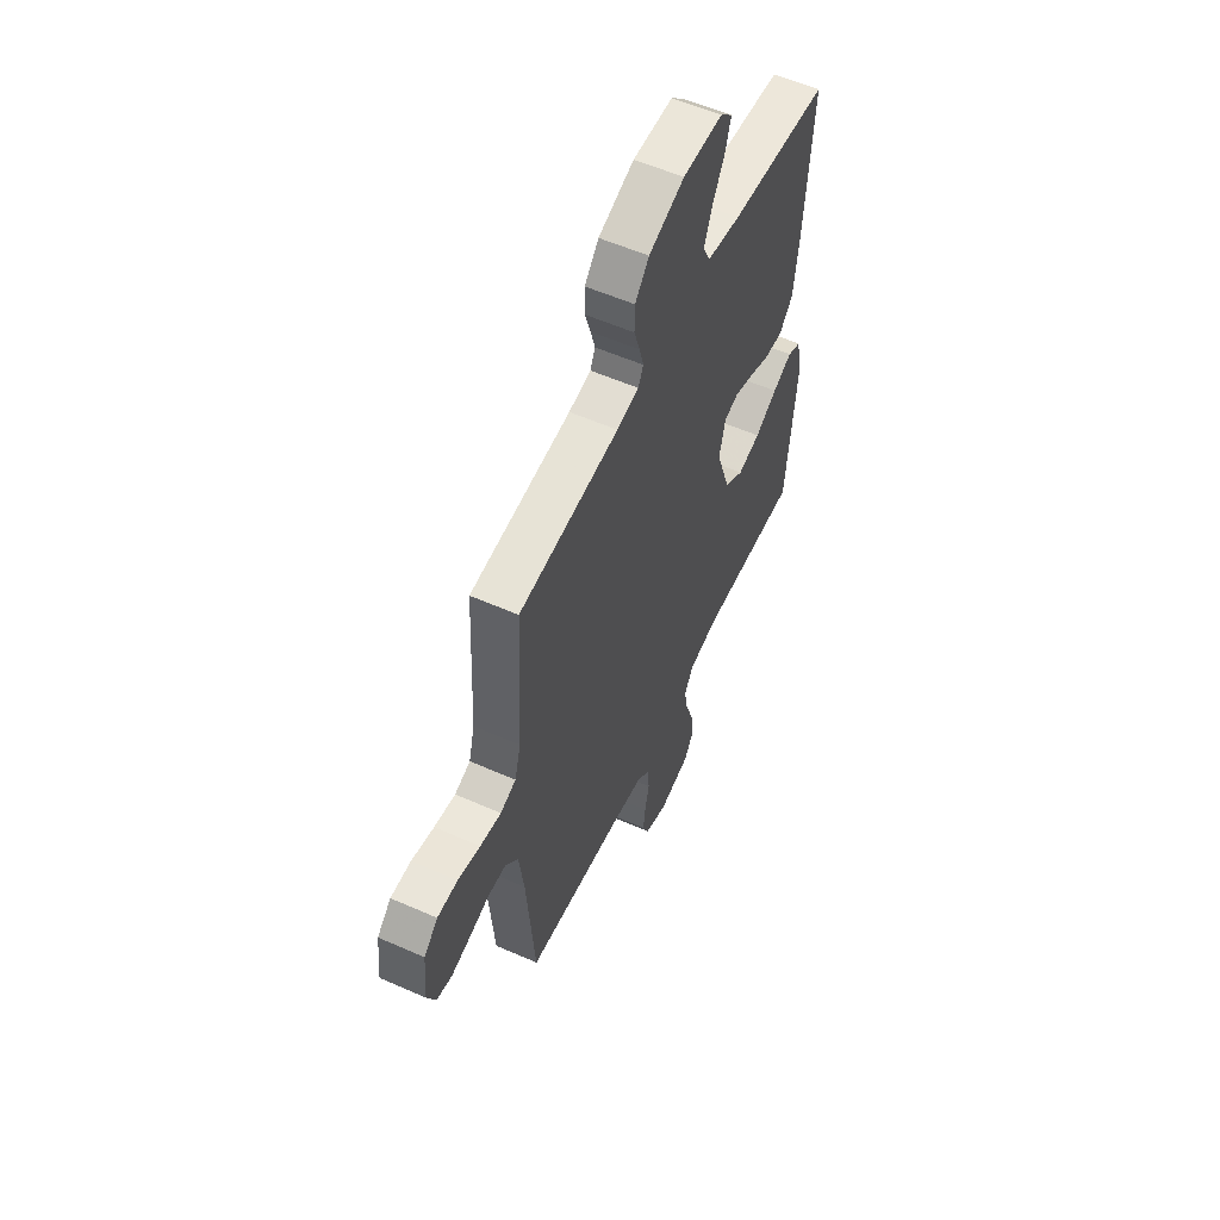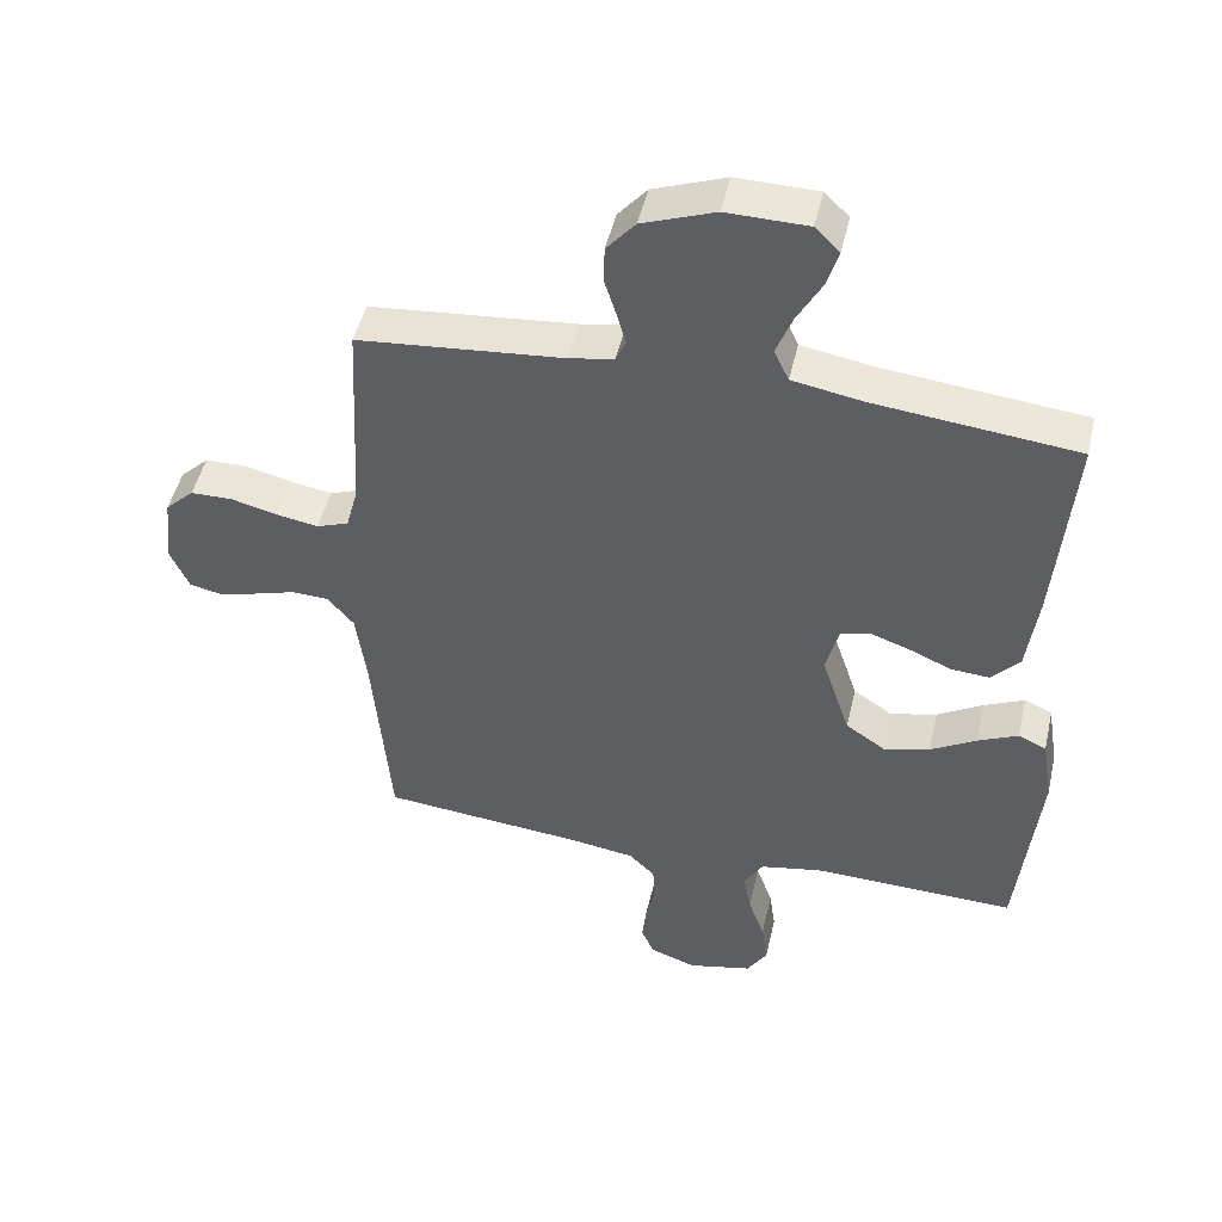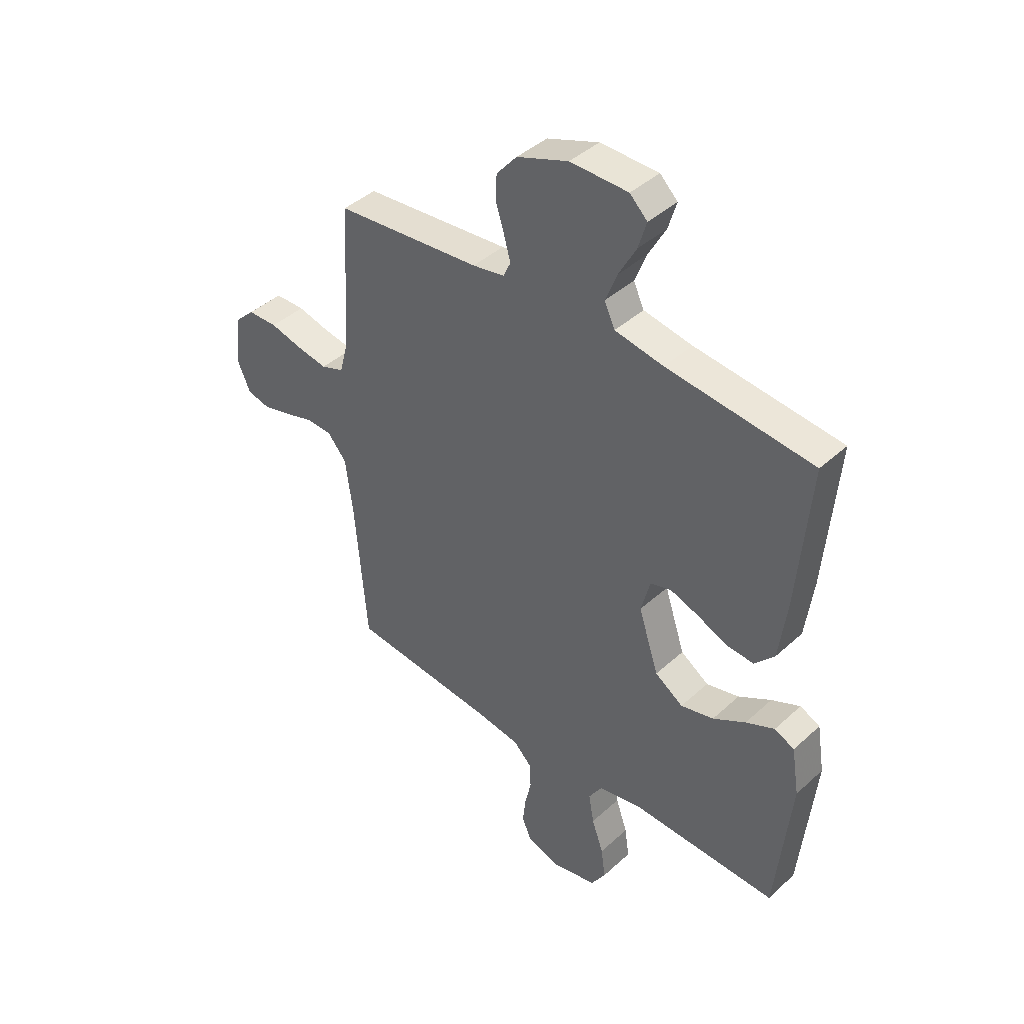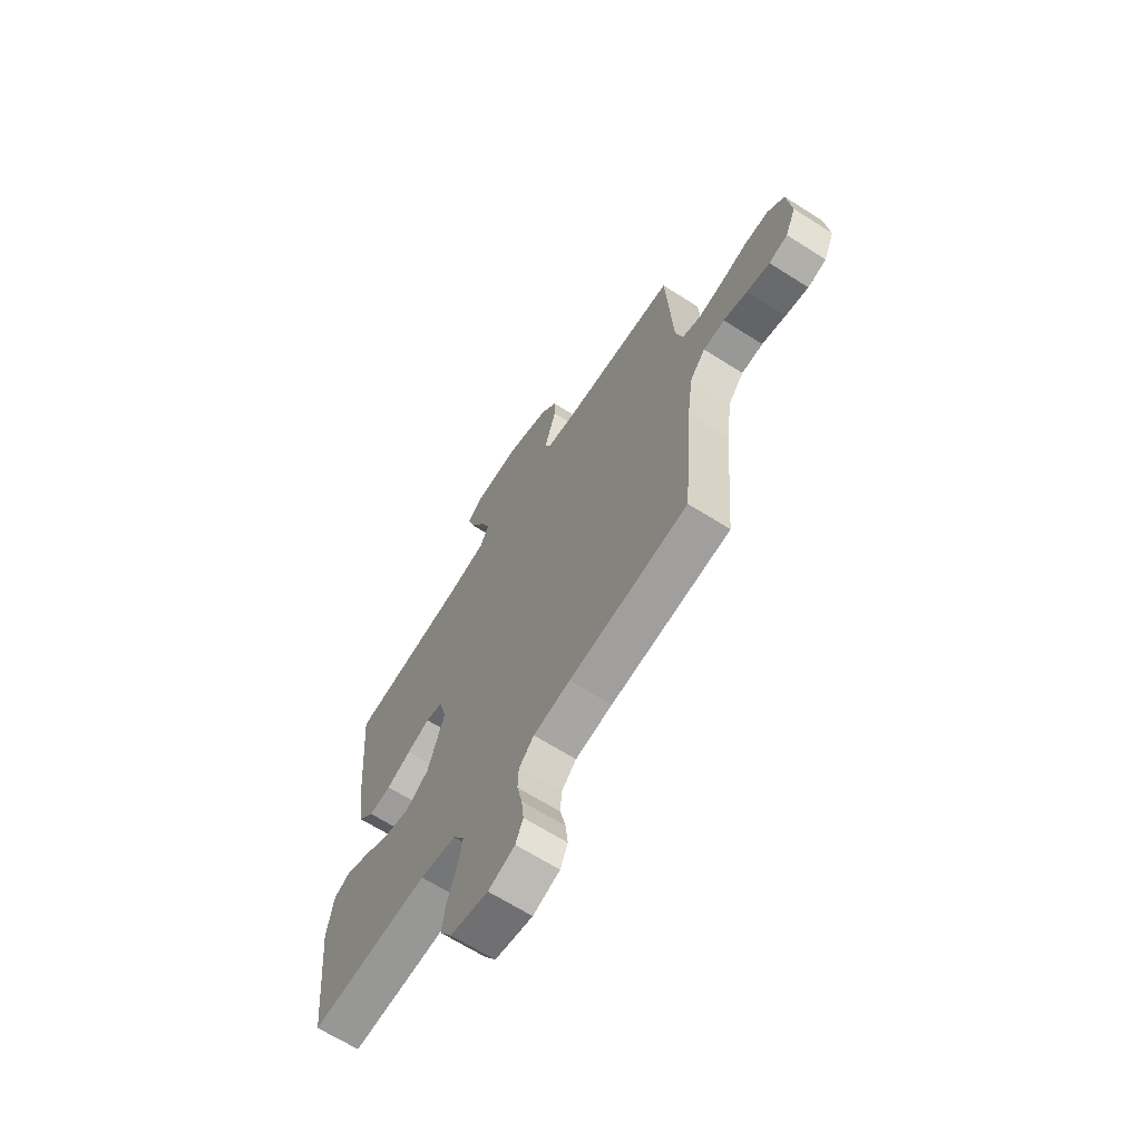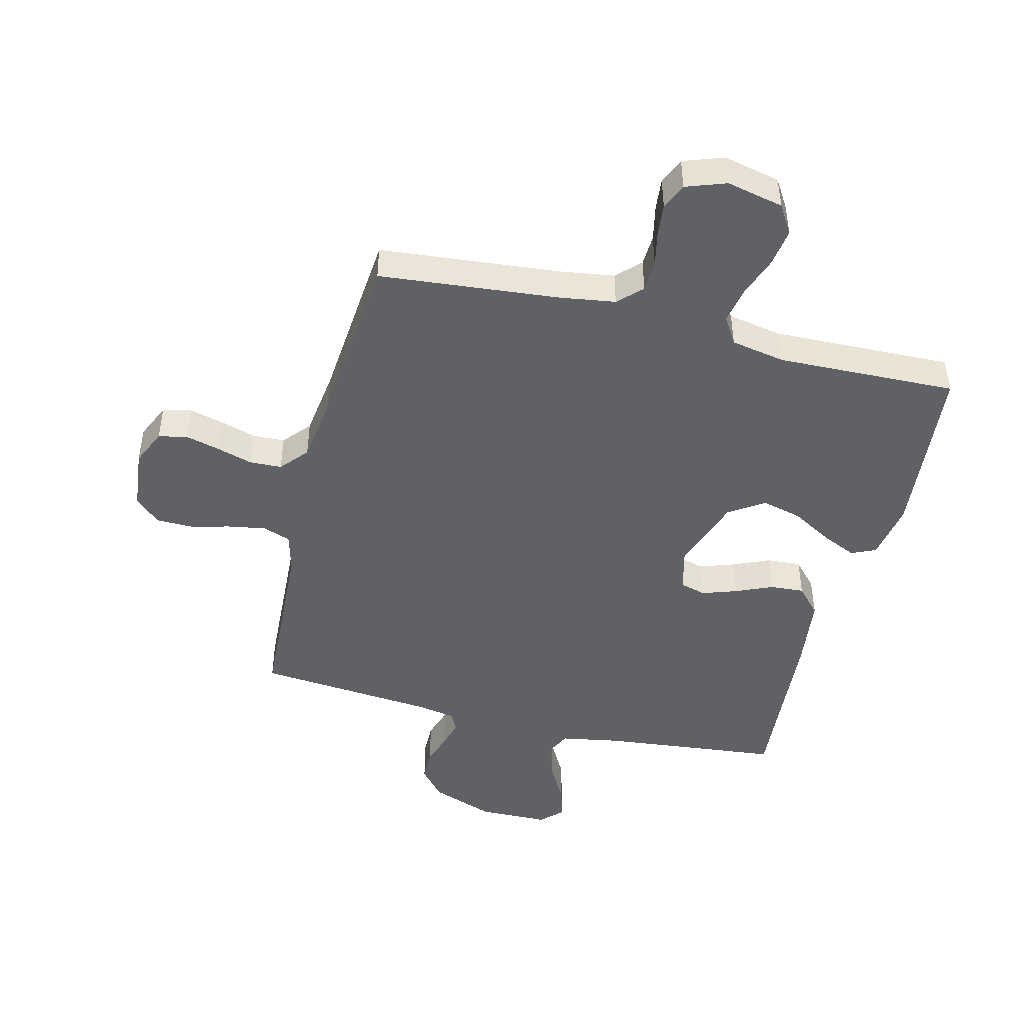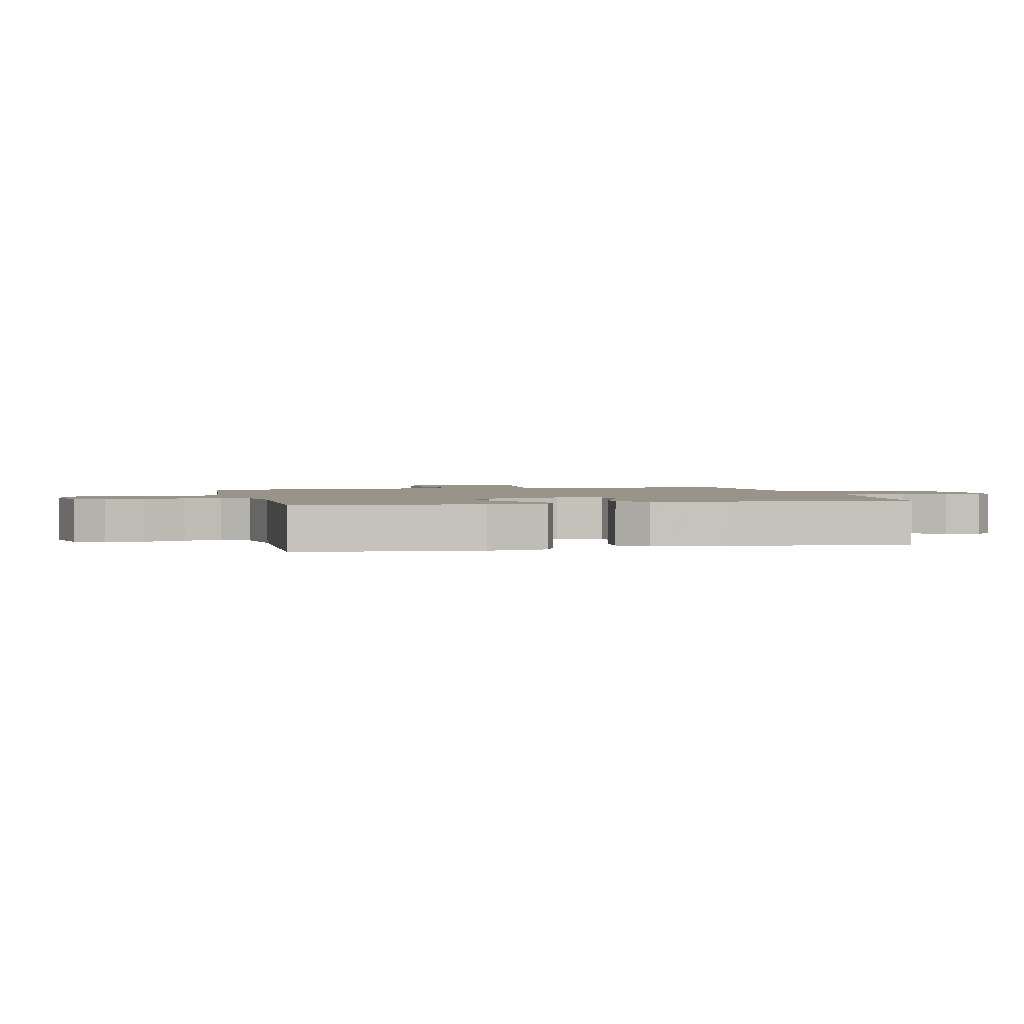
<metadata>
{"format":"obj","ext":"obj","renderer":"f3d","projection":"perspective","resolution":1024,"background":"white","views":[{"elev":56.8,"azim":114.7,"up":"+Z"},{"elev":47.8,"azim":-167.2,"up":"+Z"},{"elev":41.8,"azim":-137.5,"up":"+Z"},{"elev":-66.5,"azim":57.5,"up":"+Z"},{"elev":-46.0,"azim":165.9,"up":"+Y"},{"elev":1.9,"azim":-103.4,"up":"+Y"}]}
</metadata>
<code>
v 0.5 0.07 0.5
v 0.516 0.07 0.2
v 0.534 0.07 0.133
v 0.581 0.07 0.116
v 0.644 0.07 0.127
v 0.711 0.07 0.144
v 0.772 0.07 0.143
v 0.814 0.07 0.103
v 0.825 0.07 0
v 0.798 0.07 -0.061
v 0.751 0.07 -0.072
v 0.693 0.07 -0.057
v 0.633 0.07 -0.039
v 0.579 0.07 -0.041
v 0.54 0.07 -0.087
v 0.525 0.07 -0.2
v 0.5 0.07 -0.5
v 0.2 0.07 -0.529
v 0.107 0.07 -0.543
v 0.069 0.07 -0.581
v 0.067 0.07 -0.634
v 0.08 0.07 -0.693
v 0.086 0.07 -0.748
v 0.067 0.07 -0.792
v 0 0.07 -0.816
v -0.095 0.07 -0.795
v -0.125 0.07 -0.747
v -0.116 0.07 -0.683
v -0.092 0.07 -0.615
v -0.081 0.07 -0.553
v -0.109 0.07 -0.508
v -0.2 0.07 -0.491
v -0.5 0.07 -0.5
v -0.53 0.07 -0.2
v -0.514 0.07 -0.102
v -0.473 0.07 -0.083
v -0.414 0.07 -0.11
v -0.347 0.07 -0.149
v -0.279 0.07 -0.166
v -0.221 0.07 -0.127
v -0.179 0.07 0
v -0.198 0.07 0.072
v -0.241 0.07 0.084
v -0.299 0.07 0.064
v -0.361 0.07 0.037
v -0.418 0.07 0.033
v -0.459 0.07 0.078
v -0.475 0.07 0.2
v -0.5 0.07 0.5
v -0.2 0.07 0.532
v -0.1 0.07 0.55
v -0.078 0.07 0.596
v -0.102 0.07 0.657
v -0.138 0.07 0.722
v -0.155 0.07 0.778
v -0.119 0.07 0.813
v 0 0.07 0.815
v 0.106 0.07 0.776
v 0.148 0.07 0.727
v 0.149 0.07 0.672
v 0.132 0.07 0.618
v 0.119 0.07 0.571
v 0.134 0.07 0.539
v 0.2 0.07 0.527
v 0.5 0 0.5
v 0.516 0 0.2
v 0.534 0 0.133
v 0.581 0 0.116
v 0.644 0 0.127
v 0.711 0 0.144
v 0.772 0 0.143
v 0.814 0 0.103
v 0.825 0 0
v 0.798 0 -0.061
v 0.751 0 -0.072
v 0.693 0 -0.057
v 0.633 0 -0.039
v 0.579 0 -0.041
v 0.54 0 -0.087
v 0.525 0 -0.2
v 0.5 0 -0.5
v 0.2 0 -0.529
v 0.107 0 -0.543
v 0.069 0 -0.581
v 0.067 0 -0.634
v 0.08 0 -0.693
v 0.086 0 -0.748
v 0.067 0 -0.792
v 0 0 -0.816
v -0.095 0 -0.795
v -0.125 0 -0.747
v -0.116 0 -0.683
v -0.092 0 -0.615
v -0.081 0 -0.553
v -0.109 0 -0.508
v -0.2 0 -0.491
v -0.5 0 -0.5
v -0.53 0 -0.2
v -0.514 0 -0.102
v -0.473 0 -0.083
v -0.414 0 -0.11
v -0.347 0 -0.149
v -0.279 0 -0.166
v -0.221 0 -0.127
v -0.179 0 0
v -0.198 0 0.072
v -0.241 0 0.084
v -0.299 0 0.064
v -0.361 0 0.037
v -0.418 0 0.033
v -0.459 0 0.078
v -0.475 0 0.2
v -0.5 0 0.5
v -0.2 0 0.532
v -0.1 0 0.55
v -0.078 0 0.596
v -0.102 0 0.657
v -0.138 0 0.722
v -0.155 0 0.778
v -0.119 0 0.813
v 0 0 0.815
v 0.106 0 0.776
v 0.148 0 0.727
v 0.149 0 0.672
v 0.132 0 0.618
v 0.119 0 0.571
v 0.134 0 0.539
v 0.2 0 0.527
f 59 60 61
f 58 59 61
f 57 58 61
f 56 57 61
f 55 56 61
f 54 55 61
f 53 54 61
f 52 53 61 62
f 51 52 62 63
f 48 49 50
f 47 48 50
f 46 47 50
f 45 46 50
f 44 45 50
f 51 63 64
f 50 51 64
f 44 50 64
f 43 44 64
f 36 37 38
f 35 36 38
f 34 35 38
f 33 34 38
f 32 33 38
f 31 32 38 39
f 30 31 39 40
f 27 28 29
f 26 27 29
f 25 26 29
f 24 25 29
f 23 24 29
f 22 23 29
f 21 22 29
f 20 21 29 30
f 30 40 41
f 20 30 41
f 19 20 41
f 16 17 18
f 19 41 42
f 18 19 42
f 16 18 42
f 15 16 42
f 11 12 13
f 10 11 13
f 9 10 13
f 8 9 13
f 7 8 13
f 6 7 13
f 5 6 13
f 4 5 13 14
f 64 1 2
f 43 64 2
f 42 43 2
f 14 15 42
f 4 14 42
f 3 4 42
f 2 3 42
f 125 124 123
f 125 123 122
f 125 122 121
f 125 121 120
f 125 120 119
f 125 119 118
f 125 118 117
f 126 125 117 116
f 127 126 116 115
f 114 113 112
f 114 112 111
f 114 111 110
f 114 110 109
f 114 109 108
f 128 127 115
f 128 115 114
f 128 114 108
f 128 108 107
f 102 101 100
f 102 100 99
f 102 99 98
f 102 98 97
f 102 97 96
f 103 102 96 95
f 104 103 95 94
f 93 92 91
f 93 91 90
f 93 90 89
f 93 89 88
f 93 88 87
f 93 87 86
f 93 86 85
f 94 93 85 84
f 105 104 94
f 105 94 84
f 105 84 83
f 82 81 80
f 106 105 83
f 106 83 82
f 106 82 80
f 106 80 79
f 77 76 75
f 77 75 74
f 77 74 73
f 77 73 72
f 77 72 71
f 77 71 70
f 77 70 69
f 78 77 69 68
f 66 65 128
f 66 128 107
f 66 107 106
f 106 79 78
f 106 78 68
f 106 68 67
f 106 67 66
f 1 65 66 2
f 2 66 67 3
f 3 67 68 4
f 4 68 69 5
f 5 69 70 6
f 6 70 71 7
f 7 71 72 8
f 8 72 73 9
f 9 73 74 10
f 10 74 75 11
f 11 75 76 12
f 12 76 77 13
f 13 77 78 14
f 14 78 79 15
f 15 79 80 16
f 16 80 81 17
f 17 81 82 18
f 18 82 83 19
f 19 83 84 20
f 20 84 85 21
f 21 85 86 22
f 22 86 87 23
f 23 87 88 24
f 24 88 89 25
f 25 89 90 26
f 26 90 91 27
f 27 91 92 28
f 28 92 93 29
f 29 93 94 30
f 30 94 95 31
f 31 95 96 32
f 32 96 97 33
f 33 97 98 34
f 34 98 99 35
f 35 99 100 36
f 36 100 101 37
f 37 101 102 38
f 38 102 103 39
f 39 103 104 40
f 40 104 105 41
f 41 105 106 42
f 42 106 107 43
f 43 107 108 44
f 44 108 109 45
f 45 109 110 46
f 46 110 111 47
f 47 111 112 48
f 48 112 113 49
f 49 113 114 50
f 50 114 115 51
f 51 115 116 52
f 52 116 117 53
f 53 117 118 54
f 54 118 119 55
f 55 119 120 56
f 56 120 121 57
f 57 121 122 58
f 58 122 123 59
f 59 123 124 60
f 60 124 125 61
f 61 125 126 62
f 62 126 127 63
f 63 127 128 64
f 64 128 65 1

</code>
